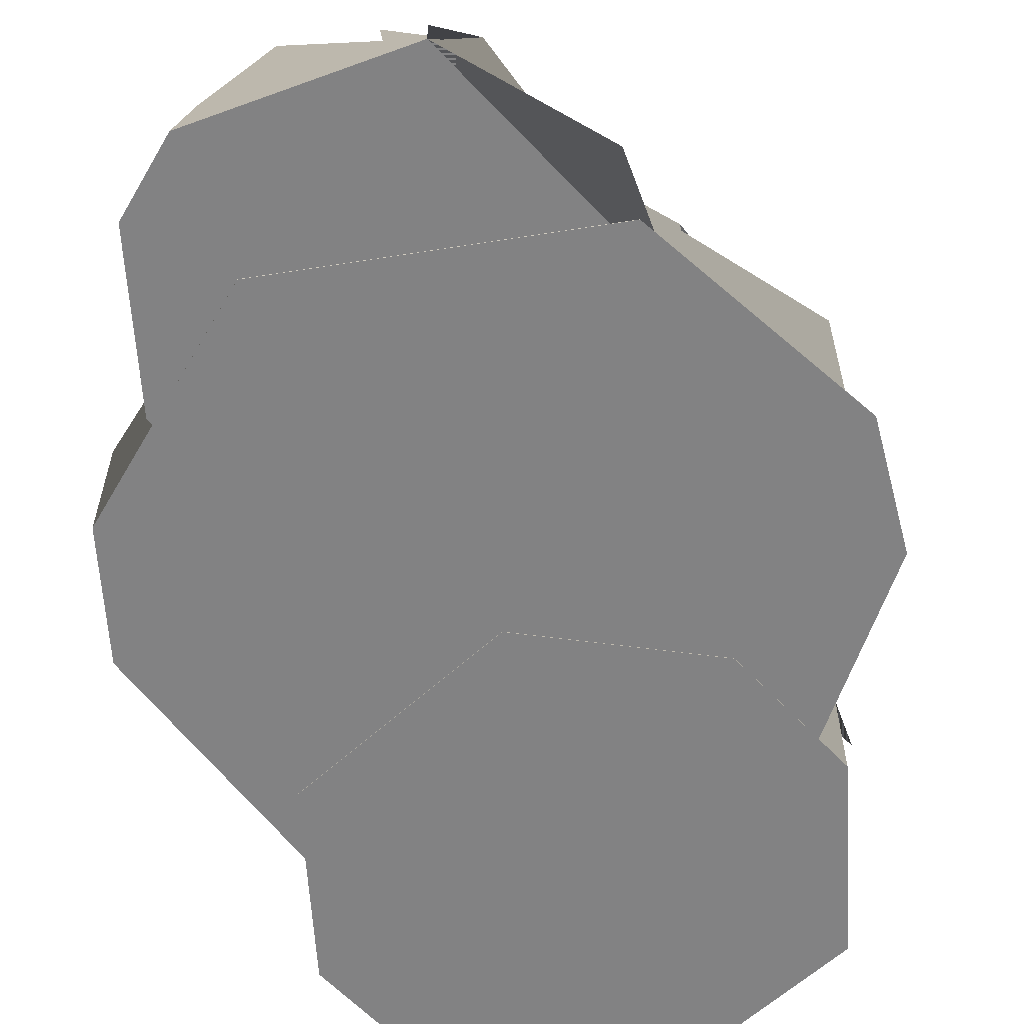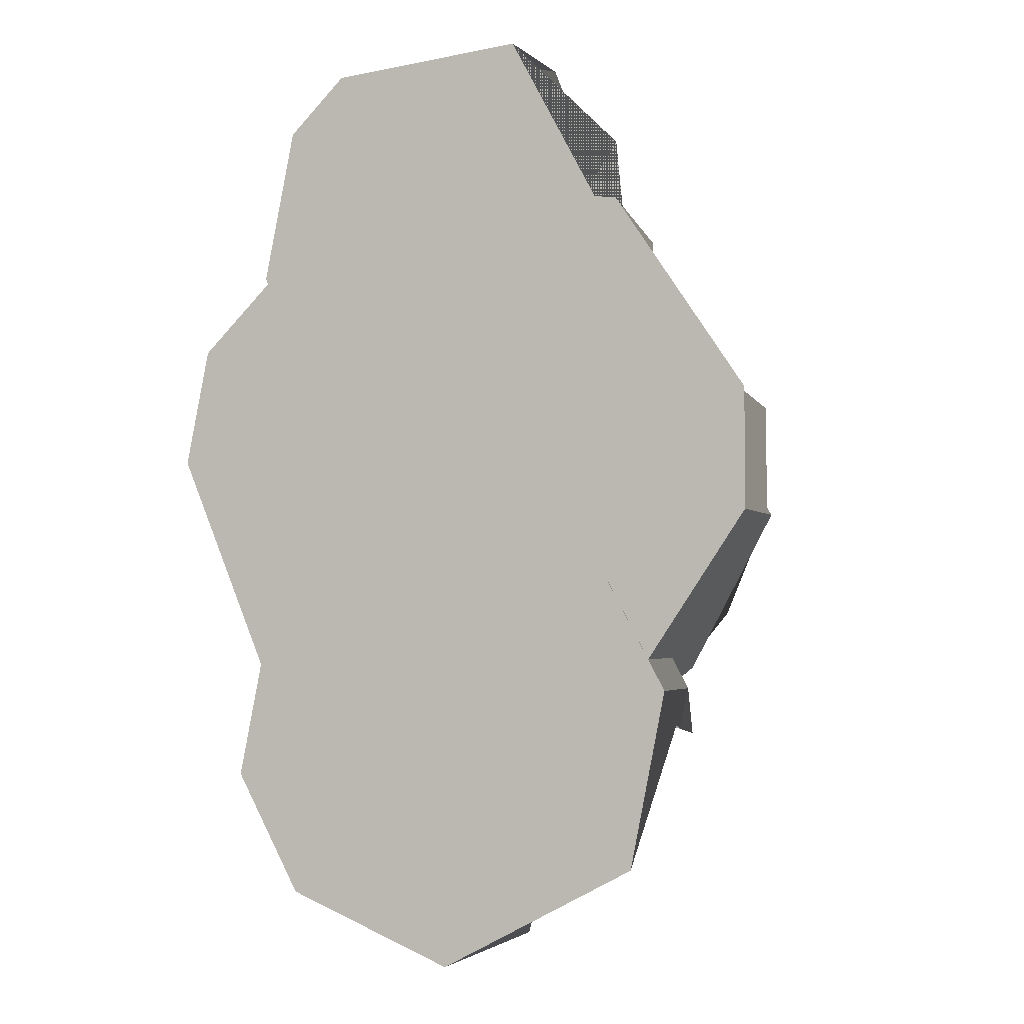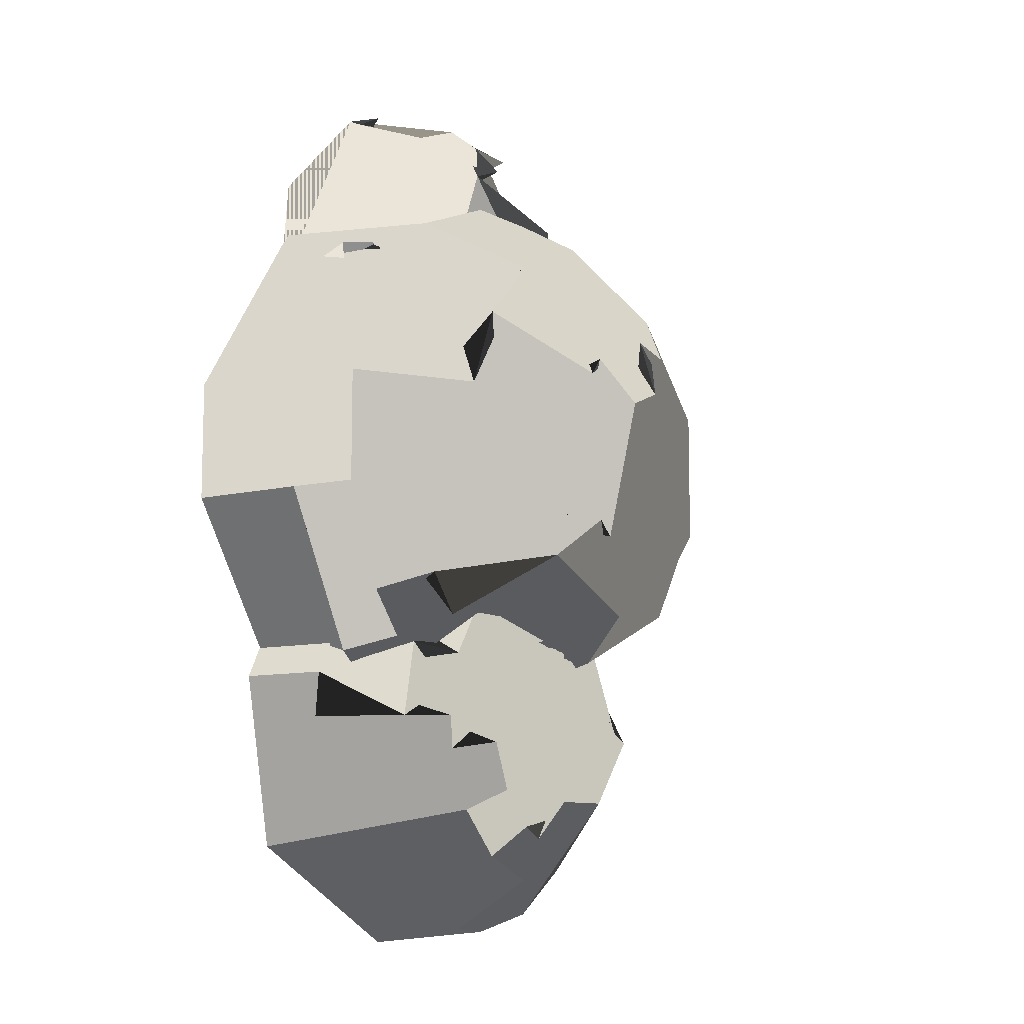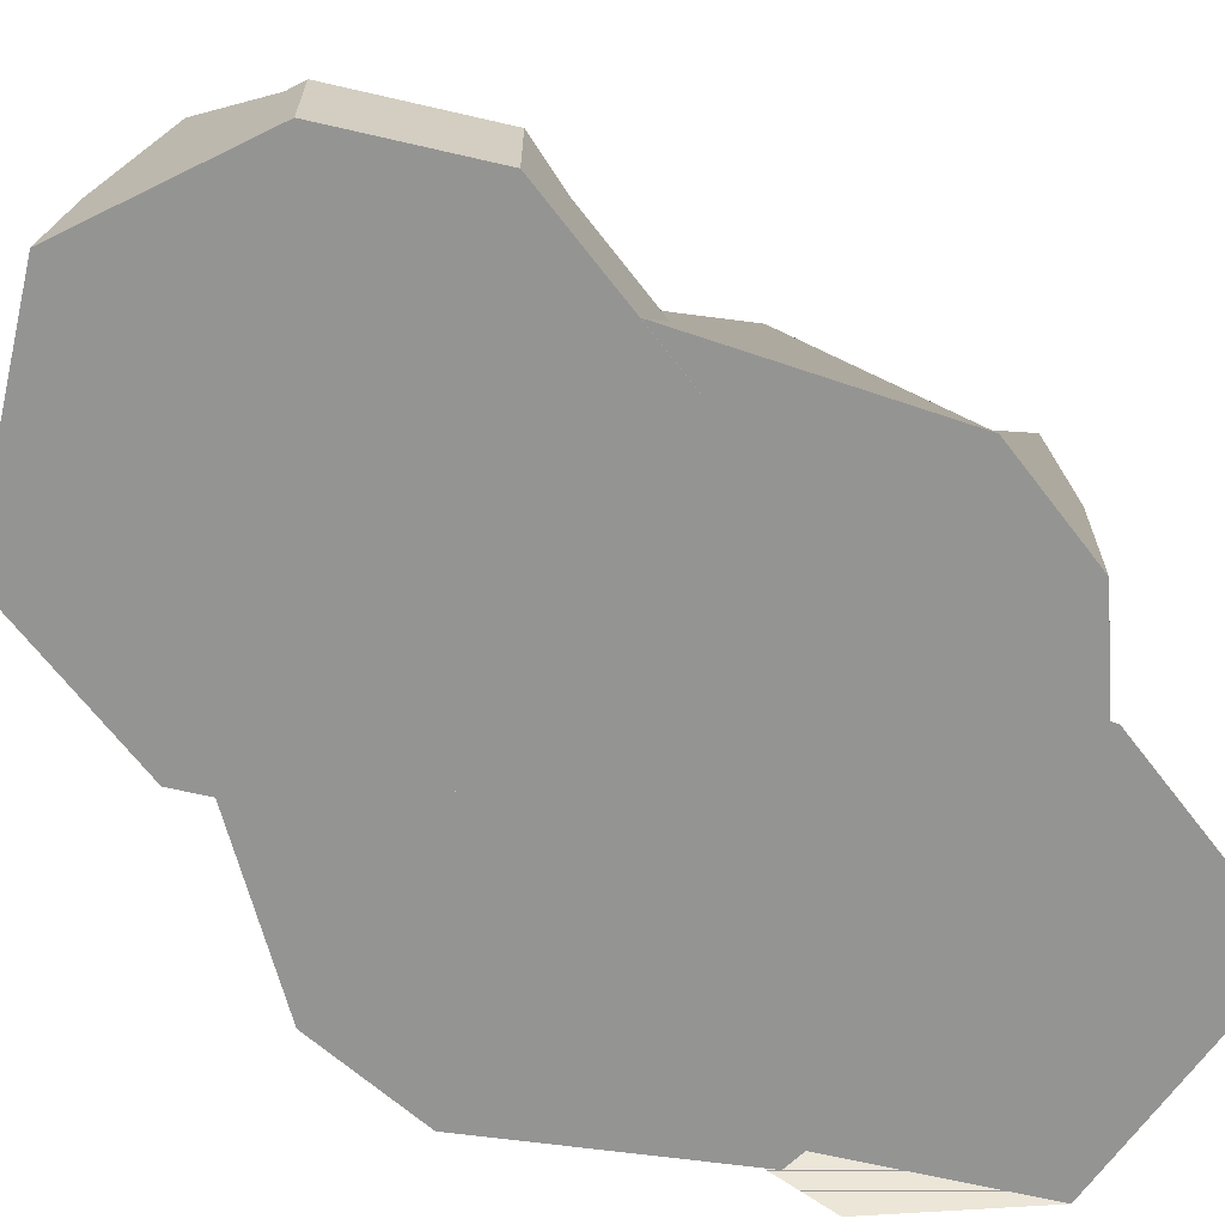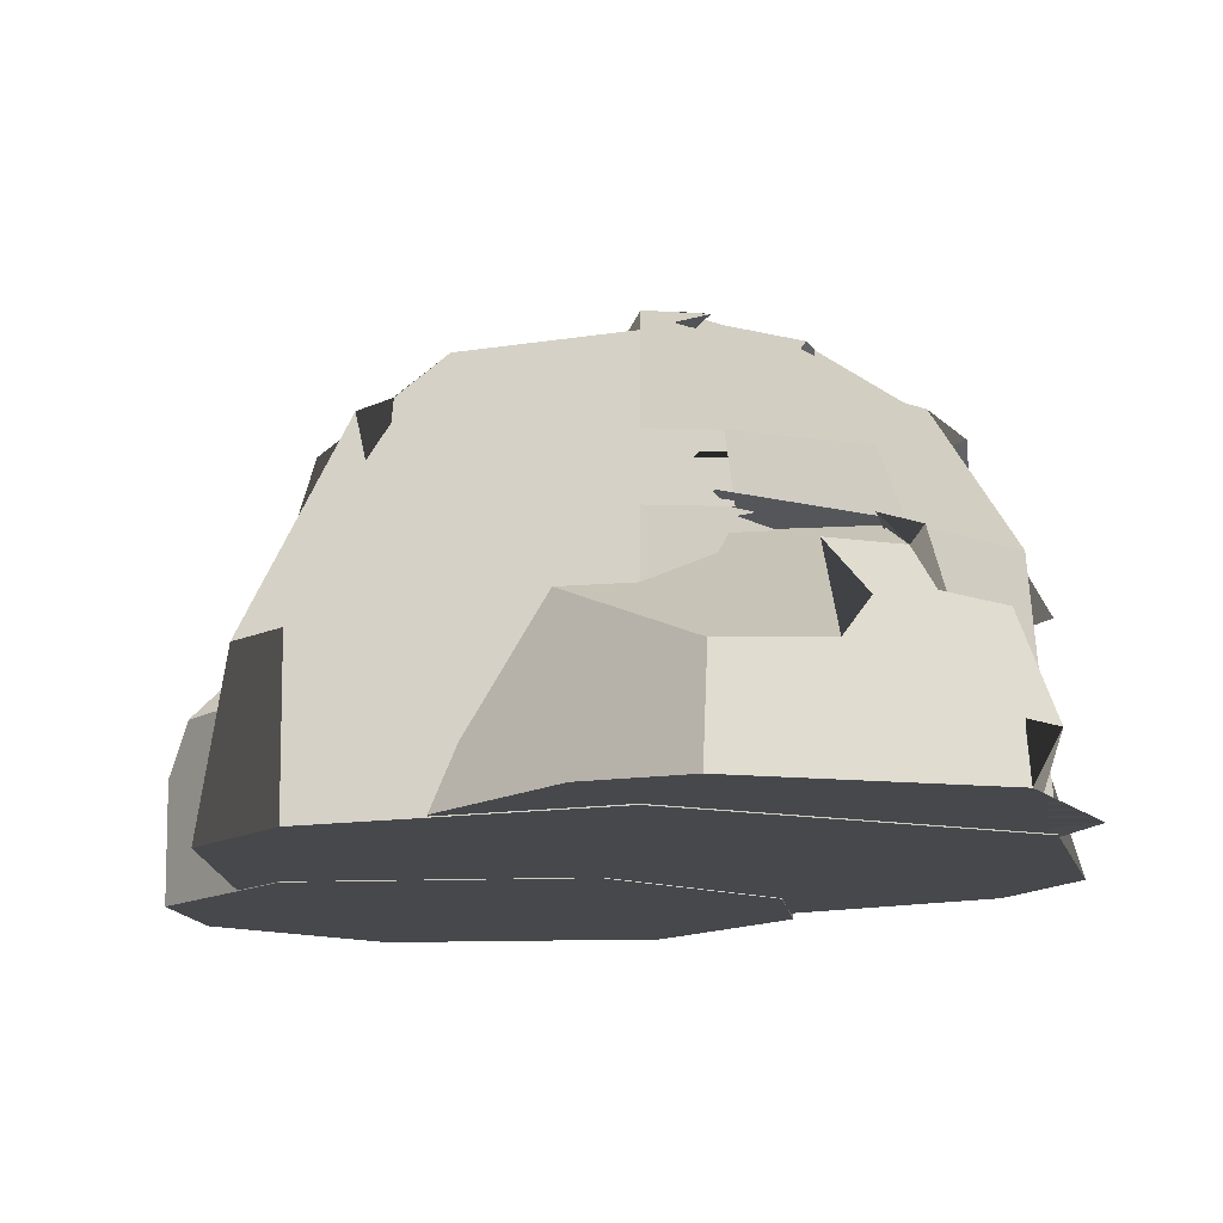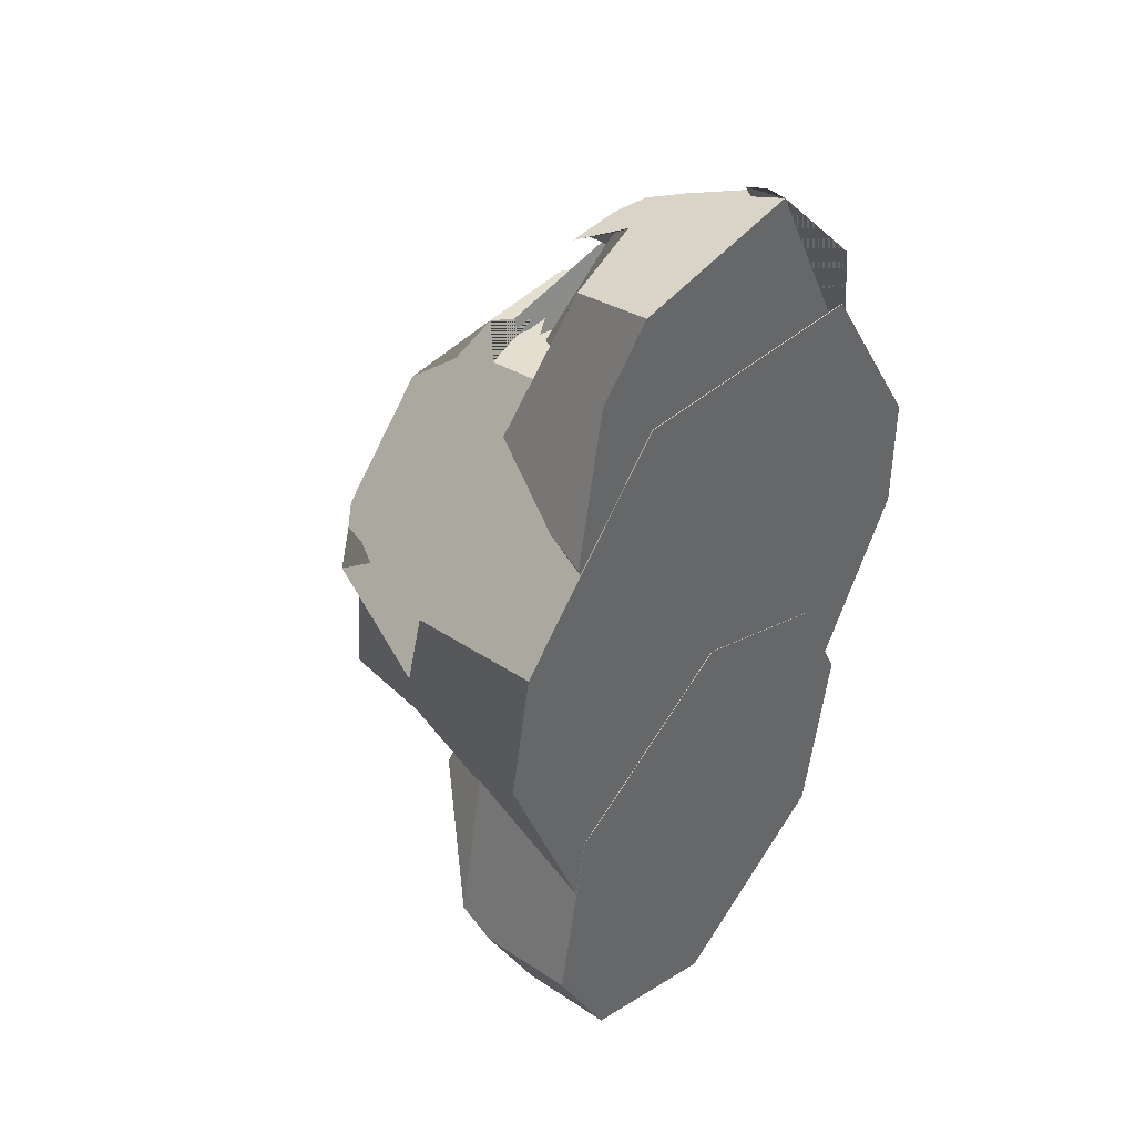
<metadata>
{"format":"obj","ext":"obj","renderer":"f3d","projection":"perspective","resolution":1024,"background":"white","views":[{"elev":-60.9,"azim":14.8,"up":"+Y"},{"elev":-3.1,"azim":19.2,"up":"+Z"},{"elev":-9.7,"azim":123.2,"up":"+Z"},{"elev":-67.0,"azim":-131.2,"up":"+Y"},{"elev":-11.4,"azim":-21.7,"up":"+Y"},{"elev":41.3,"azim":-51.2,"up":"+Z"}]}
</metadata>
<code>
o Sphere.001
v -0.4042 0.8585 1.156
v -0.4042 0.7341 1.004
v -0.4042 -0.1681 0.7304
v -0.1916 0.9509 1.393
v 0.1406 0.2221 0.8957
v 0.1406 -0.1681 0.8957
v -0.1336 0.9509 1.441
v -0.0114 0.8585 1.318
v 0.1837 0.5826 1.123
v 0.249 0.4097 1.058
v 0.2893 0.2221 1.018
v 0.2871 0.5826 1.249
v 0.3639 0.4097 1.198
v 0.5019 0.4097 1.531
v 0.5577 0.2221 1.52
v 0.5577 -0.1681 1.52
v 0.2893 0.7341 1.849
v 0.5019 0.4097 1.891
v 0.5577 -0.1681 1.903
v -0.08606 0.9509 1.924
v 0.1837 0.7341 2.104
v -0.2663 1.008 1.849
v -0.1337 0.9509 1.982
v -0.0114 0.7341 2.299
v 0.109 0.4097 2.479
v 0.1406 -0.1681 2.527
v -0.242 0.5826 2.527
v -0.224 0.4097 2.617
v -0.4042 1.008 1.906
v -0.4042 0.9509 2.094
v -0.5665 0.5826 2.527
v -0.5845 0.4097 2.617
v -0.5507 0.9509 2.065
v -0.6169 0.8585 2.224
v -0.7224 0.5826 2.479
v -0.7578 0.4097 2.565
v -0.7796 -0.1681 2.617
v -0.9175 0.8585 1.924
v -1.058 0.7341 1.982
v -1.31 0.2221 2.087
v -1.31 -0.1681 2.087
v -1.098 0.7341 1.849
v -1.366 0.2221 1.903
v -1.385 -0.1681 1.711
v -0.9175 0.8585 1.499
v -1.058 0.7341 1.441
v -0.9042 0.7341 1.211
v -1.098 -0.1681 1.018
v -0.4565 0.2939 1.998
v -0.4565 -0.1655 1.808
v -0.2013 0.2939 2.075
v -0.09561 -0.1655 1.917
v -0.1025 0.3746 2.387
v -0.006001 0.2939 2.368
v 0.07323 0.1954 2.352
v 0.1321 0.08312 2.34
v 0.1806 -0.1655 2.331
v 0.08361 0.1954 2.457
v 0.1436 0.08312 2.457
v 0.1436 -0.1655 2.706
v -0.256 0.3746 2.757
v -0.1564 0.1954 2.906
v -0.1025 -0.03873 2.987
v -0.2127 -0.03873 3.046
v -0.2079 -0.1655 3.057
v -0.3861 0.3746 2.811
v -0.3669 0.2939 2.908
v -0.3511 0.1954 2.987
v -0.5461 0.2939 2.908
v -0.5736 0.08312 3.046
v -0.7899 0.08312 2.956
v -0.8174 -0.1655 2.997
v -0.6323 0.4347 2.633
v -0.9966 -0.1655 2.818
v -0.8104 0.3746 2.387
v -0.907 0.2939 2.368
v -1.094 -0.1655 2.331
v -0.6632 0.4347 2.319
v -0.7565 0.3746 2.257
v -0.9966 -0.1655 2.096
v -0.5461 0.4716 2.368
v -0.6323 0.4347 2.282
v -0.7117 0.3746 2.202
v -0.7813 0.2939 2.133
v -0.4383 0.2719 0.09964
v -0.4383 -0.1698 0.05612
v -0.3328 0.52 0.2758
v -0.3005 0.2719 0.1132
v -0.3263 0.6857 0.5357
v -0.2758 0.6151 0.4136
v -0.2023 0.6151 0.4528
v -0.1379 0.52 0.3565
v -0.08512 0.6151 0.57
v 0.01122 0.52 0.5057
v 0.1852 -0.1698 0.3894
v -0.02169 0.6151 0.7232
v 0.09195 0.52 0.7006
v 0.1023 0.52 0.806
v 0.1974 0.4041 0.806
v 0.3116 0.1285 0.806
v 0.2972 0.1285 0.9523
v 0.2972 -0.1698 0.9523
v 0.06119 0.52 1.013
v 0.149 0.4041 1.049
v -0.05602 0.52 1.188
v 0.01122 0.4041 1.256
v 0.09195 0.1285 1.336
v 0.09195 -0.1698 1.336
v -0.1379 0.52 1.256
v -0.08512 0.4041 1.335
v -0.02169 0.1285 1.43
v -0.3812 0.6857 1.093
v -0.3328 0.52 1.336
v -0.4383 0.2719 1.512
v -0.4383 -0.1698 1.556
v -0.4954 0.6857 1.093
v -0.5438 0.52 1.336
v -0.5761 0.2719 1.499
v -1.026 0.2719 1.199
v -1.062 -0.1698 1.223
v -0.5846 0.7292 0.7769
v -0.7253 0.6857 0.749
v -1.131 0.2719 0.6682
v -1.174 0.1285 0.6597
v -1.174 -0.1698 0.6597
v -0.9378 0.2719 0.3065
v -0.9686 0.1285 0.2758
v -0.9686 -0.1698 0.2758
v -0.5503 0.6857 0.5357
v -0.7087 0.2719 0.1534
f 8 9 12 13 10 11 5 6 3 2 1
f 127 128 125 124
f 65 64 63 62 68 67 69 70 71 72
f 51 49 84 83 79 78 82 81 73 61 53 54
f 101 100 99 104 103 105 106 110 111 107 108 102
f 34 35 31 27 28 25 24 21 20 23 22 29 30 33
f 108 107 111 110 109 113 117 118 114 115
f 1 2 47 46 45 38 34 33 30 29 22 4 7 8
f 52 51 54 55 58 59 56 57
f 86 85 88 87 92 94 95
f 50 52 57 60 65 72 74 77 80
f 3 6 16 19 26 37 41 44 48
f 86 95 102 108 115 120 125 128
f 101 102 95 94 93 96 97 98 99 100
f 119 118 117 113 112 116 121 122 123
f 71 76 77 74 72
f 15 16 6 5 11
f 85 86 128 127 126 130
f 36 37 26 25 28 27 31 32
f 112 113 109 110 106 105 103 104 99 98 97 96 93 94 92 91 90 89 129 122 121 116
f 44 41 40 43 42 39 38 45 46 47 48
f 48 47 2 3
f 129 89 90 91 92 87 88 85 130
f 14 15 11 10 13 12 9 8 7 4 22 23 20 21 17 18
f 51 52 50 49
f 57 56 59 58 55 54 53 61 66 67 68 62 63 64 65 60
f 61 73 81 82 78 79 75 76 71 70 69 67 66
f 120 119 123 124 125
f 80 77 76 75 79 83 84 49 50
f 24 25 26 19 16 15 14 18 17 21
f 36 32 31 35 34 38 39 42 43 40 41 37
f 126 127 124 123 122 129 130
f 118 119 120 115 114

</code>
